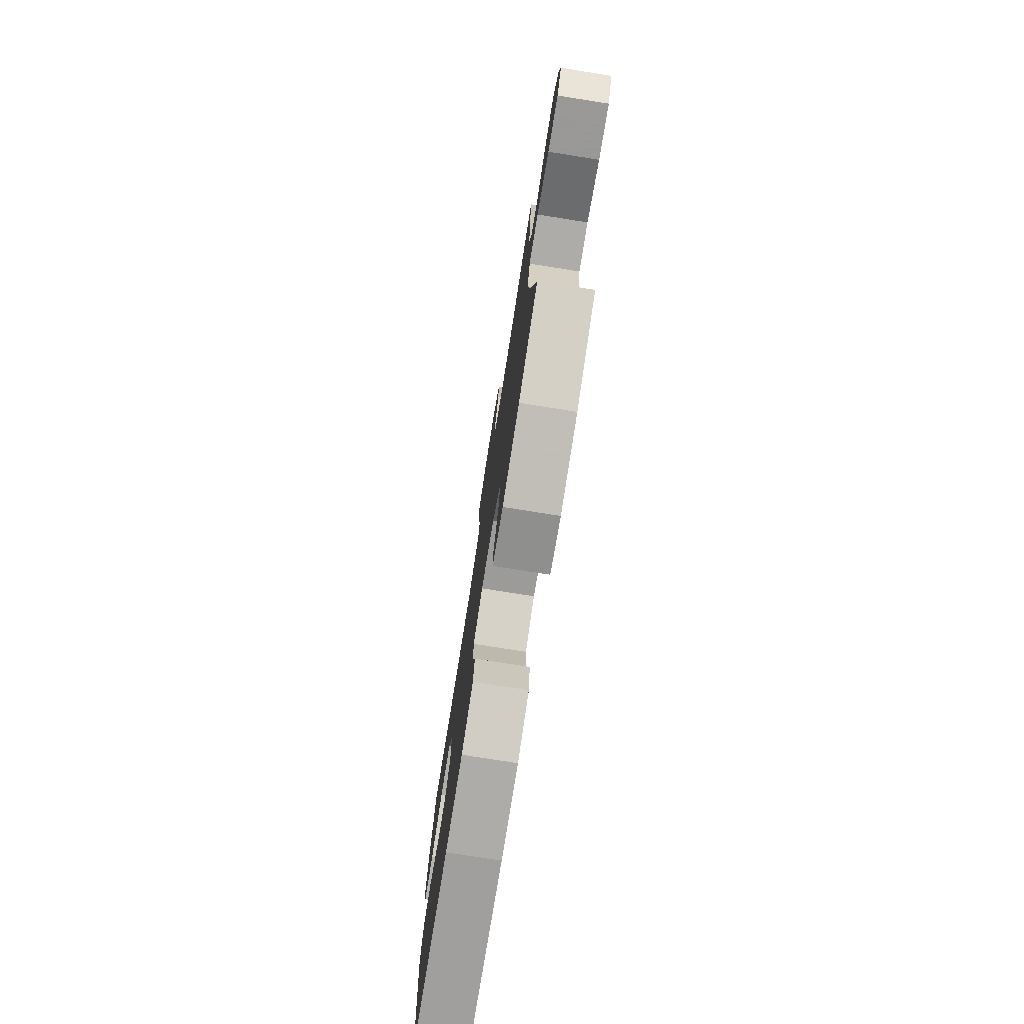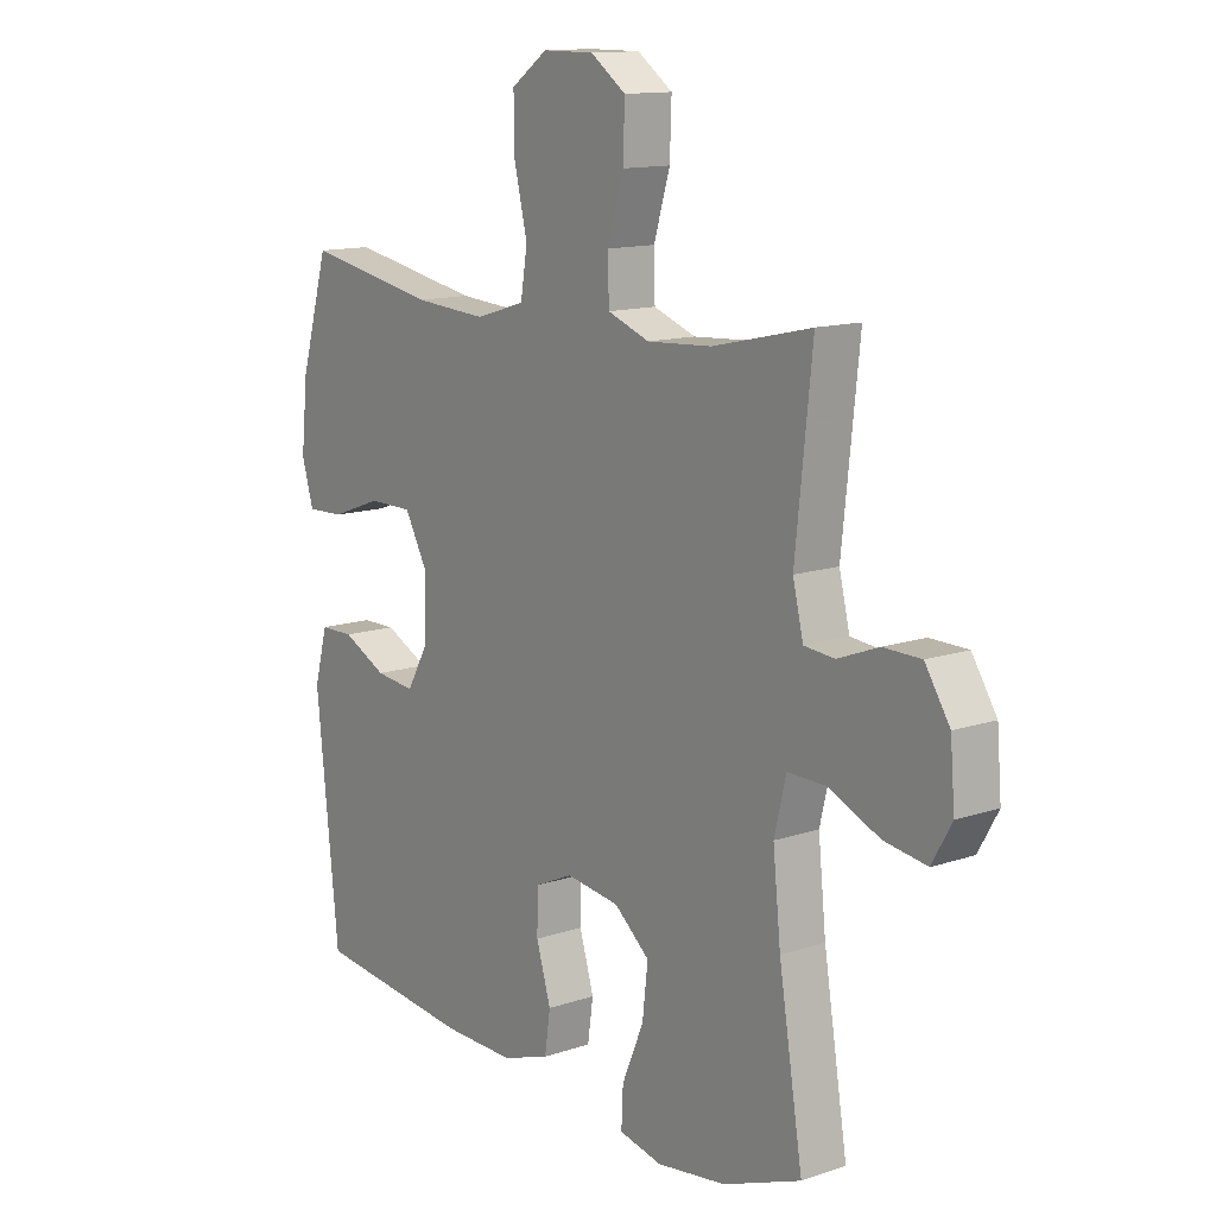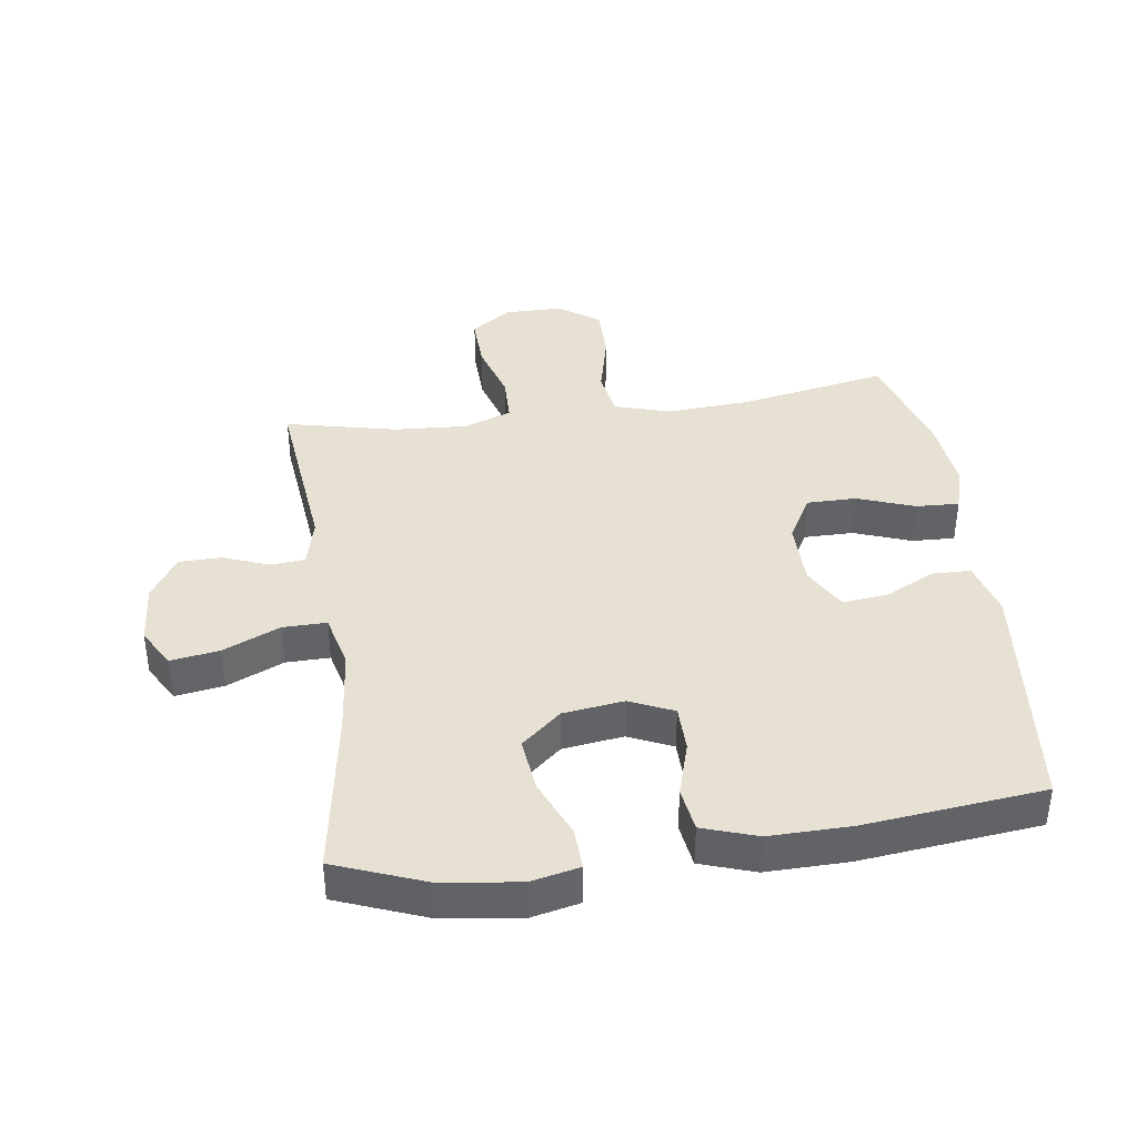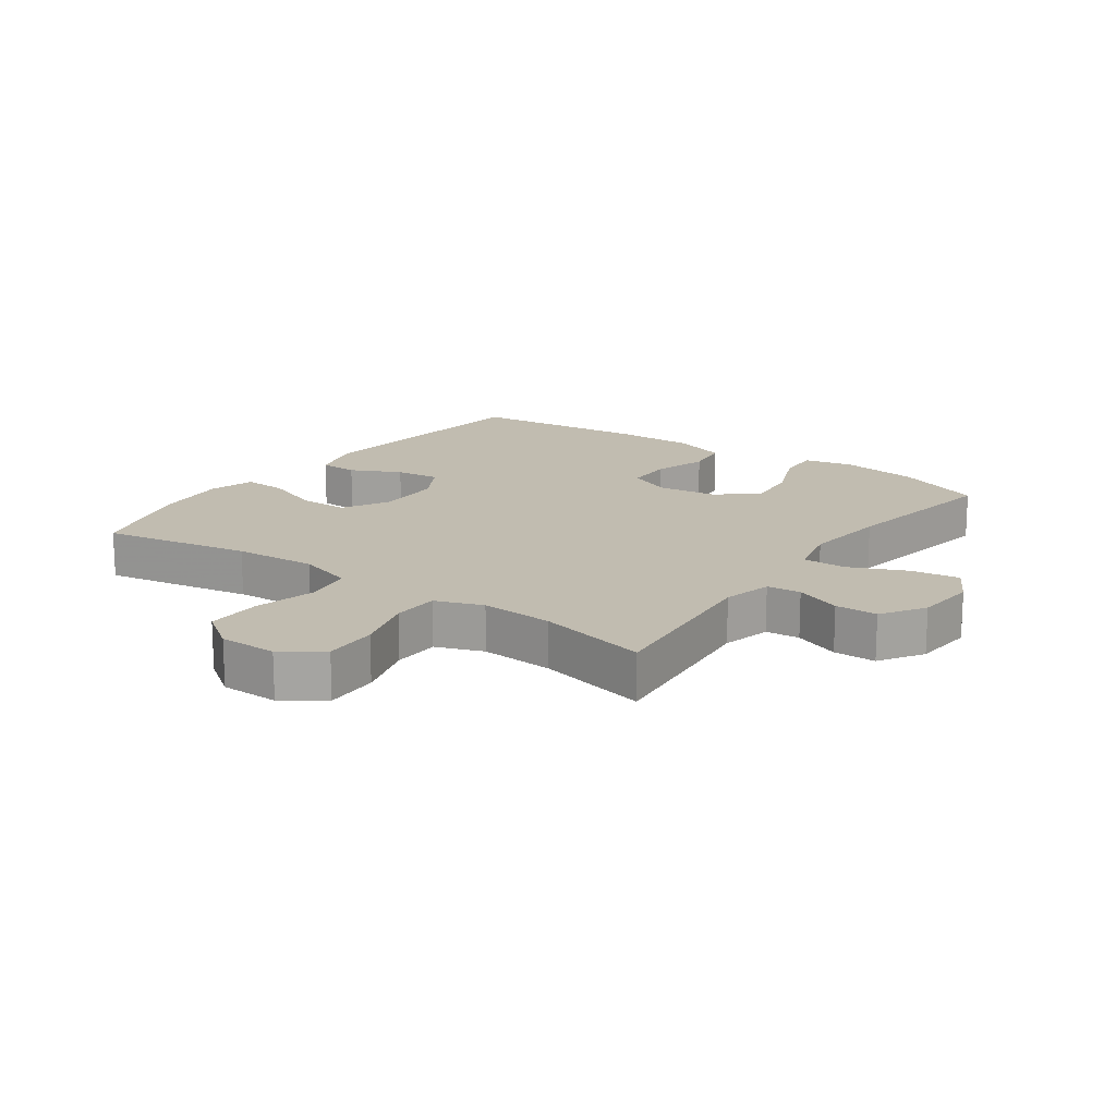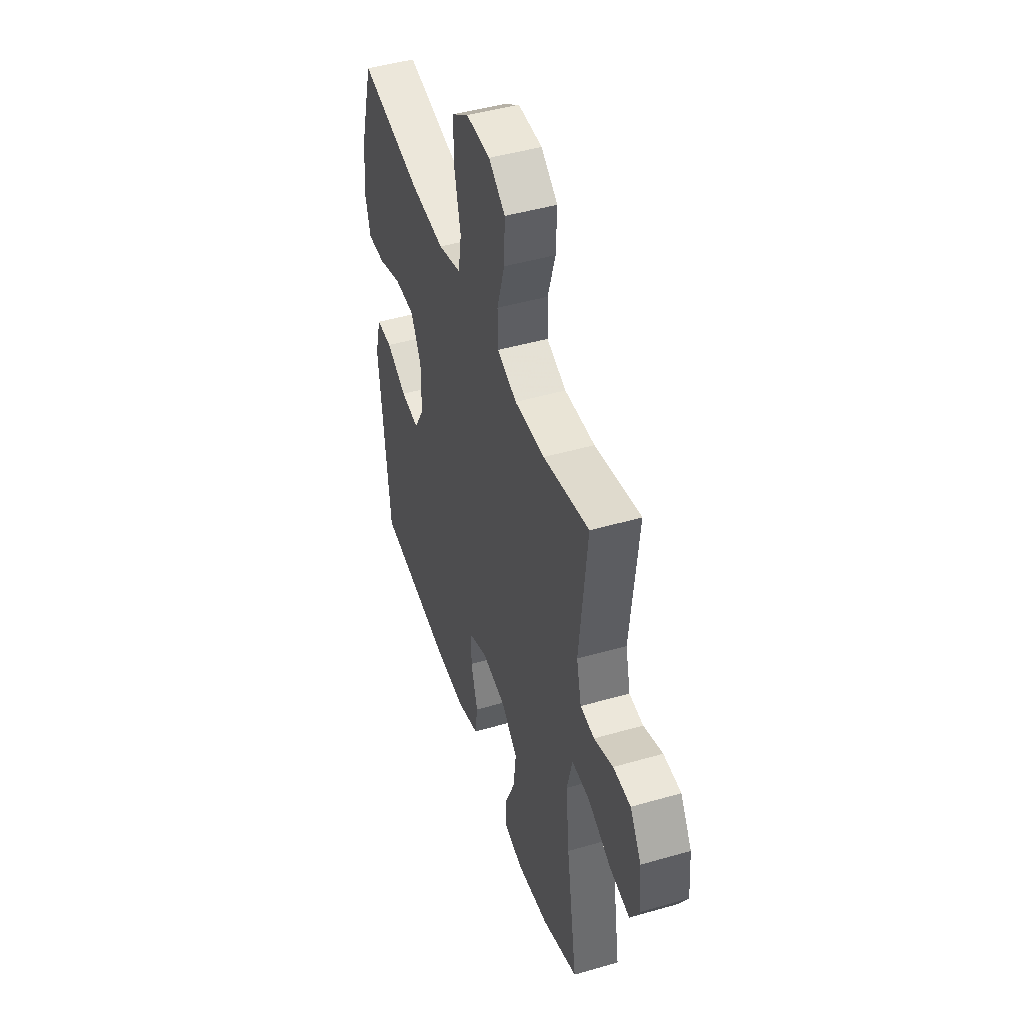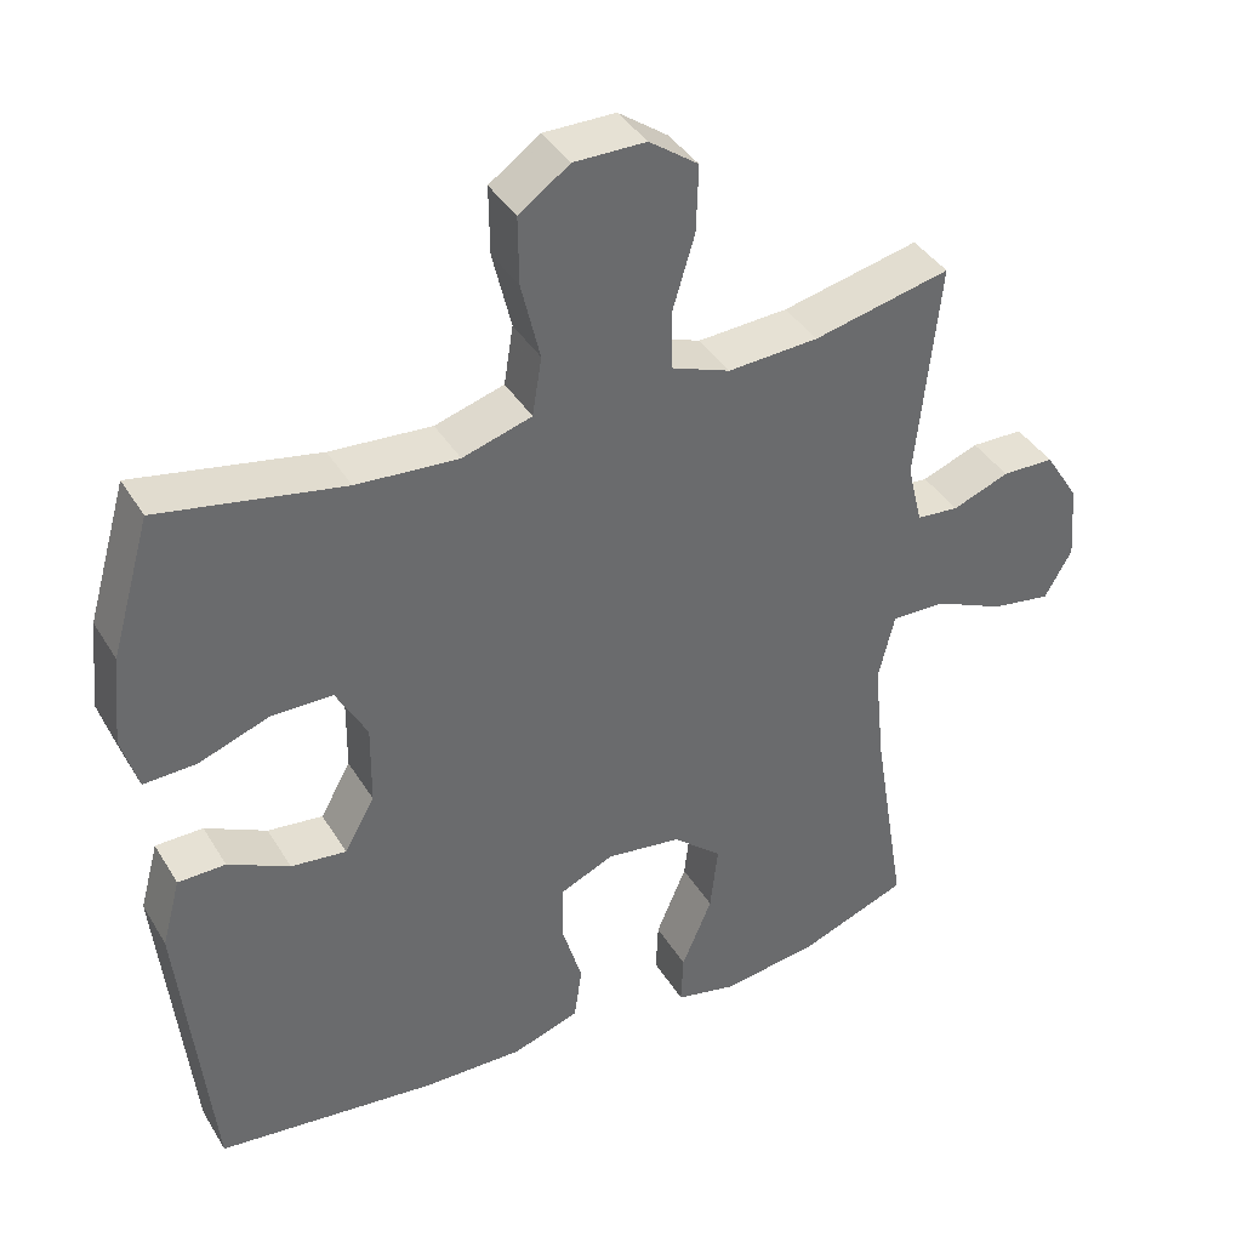
<metadata>
{"format":"obj","ext":"obj","renderer":"f3d","projection":"perspective","resolution":1024,"background":"white","views":[{"elev":-77.7,"azim":81.0,"up":"+Z"},{"elev":13.0,"azim":52.3,"up":"+Z"},{"elev":39.5,"azim":172.0,"up":"+Y"},{"elev":16.6,"azim":35.7,"up":"+Y"},{"elev":46.6,"azim":71.8,"up":"+Z"},{"elev":39.2,"azim":-28.3,"up":"+Z"}]}
</metadata>
<code>
v 0.5 0.07 -0.5
v 0.36 0.07 -0.554
v 0.236 0.07 -0.571
v 0.159 0.07 -0.554
v 0.162 0.07 -0.488
v 0.201 0.07 -0.396
v 0.211 0.07 -0.31
v 0.148 0.07 -0.256
v 0.052 0.07 -0.243
v -0.017 0.07 -0.274
v -0.018 0.07 -0.347
v 0.008 0.07 -0.434
v -0.002 0.07 -0.504
v -0.088 0.07 -0.533
v -0.217 0.07 -0.531
v -0.5 0.07 -0.5
v -0.54 0.07 -0.115
v -0.516 0.07 -0.027
v -0.455 0.07 -0.026
v -0.376 0.07 -0.065
v -0.305 0.07 -0.073
v -0.266 0.07 -0.004
v -0.265 0.07 0.1
v -0.305 0.07 0.173
v -0.384 0.07 0.173
v -0.474 0.07 0.14
v -0.542 0.07 0.137
v -0.563 0.07 0.209
v -0.551 0.07 0.324
v -0.5 0.07 0.5
v -0.264 0.07 0.456
v -0.133 0.07 0.447
v -0.044 0.07 0.474
v -0.032 0.07 0.549
v -0.056 0.07 0.649
v -0.057 0.07 0.736
v 0.008 0.07 0.782
v 0.1 0.07 0.782
v 0.163 0.07 0.737
v 0.16 0.07 0.651
v 0.131 0.07 0.555
v 0.133 0.07 0.481
v 0.208 0.07 0.453
v 0.324 0.07 0.46
v 0.5 0.07 0.5
v 0.47 0.07 0.219
v 0.489 0.07 0.141
v 0.543 0.07 0.136
v 0.616 0.07 0.164
v 0.683 0.07 0.163
v 0.727 0.07 0.094
v 0.735 0.07 -0.003
v 0.7 0.07 -0.065
v 0.623 0.07 -0.053
v 0.533 0.07 -0.013
v 0.464 0.07 -0.012
v 0.443 0.07 -0.099
v 0.457 0.07 -0.234
v 0.5 0 -0.5
v 0.36 0 -0.554
v 0.236 0 -0.571
v 0.159 0 -0.554
v 0.162 0 -0.488
v 0.201 0 -0.396
v 0.211 0 -0.31
v 0.148 0 -0.256
v 0.052 0 -0.243
v -0.017 0 -0.274
v -0.018 0 -0.347
v 0.008 0 -0.434
v -0.002 0 -0.504
v -0.088 0 -0.533
v -0.217 0 -0.531
v -0.5 0 -0.5
v -0.54 0 -0.115
v -0.516 0 -0.027
v -0.455 0 -0.026
v -0.376 0 -0.065
v -0.305 0 -0.073
v -0.266 0 -0.004
v -0.265 0 0.1
v -0.305 0 0.173
v -0.384 0 0.173
v -0.474 0 0.14
v -0.542 0 0.137
v -0.563 0 0.209
v -0.551 0 0.324
v -0.5 0 0.5
v -0.264 0 0.456
v -0.133 0 0.447
v -0.044 0 0.474
v -0.032 0 0.549
v -0.056 0 0.649
v -0.057 0 0.736
v 0.008 0 0.782
v 0.1 0 0.782
v 0.163 0 0.737
v 0.16 0 0.651
v 0.131 0 0.555
v 0.133 0 0.481
v 0.208 0 0.453
v 0.324 0 0.46
v 0.5 0 0.5
v 0.47 0 0.219
v 0.489 0 0.141
v 0.543 0 0.136
v 0.616 0 0.164
v 0.683 0 0.163
v 0.727 0 0.094
v 0.735 0 -0.003
v 0.7 0 -0.065
v 0.623 0 -0.053
v 0.533 0 -0.013
v 0.464 0 -0.012
v 0.443 0 -0.099
v 0.457 0 -0.234
f 52 53 54 55
f 52 55 56
f 51 52 56
f 48 49 50 51
f 47 48 51 56
f 46 47 56 57
f 44 45 46
f 43 44 46 57
f 38 39 40 41
f 38 41 42
f 37 38 42
f 34 35 36 37
f 33 34 37 42
f 32 33 42 43
f 28 29 30 31
f 28 31 32
f 25 26 27 28
f 24 25 28 32
f 23 24 32 43
f 17 18 19 20
f 17 20 21
f 16 17 21
f 15 16 21 22
f 11 12 13 14
f 10 11 14 15
f 3 4 5 6
f 3 6 7
f 58 1 2 3
f 58 3 7
f 57 58 7 8
f 43 57 8 9
f 23 43 9 10
f 10 15 22 23
f 113 112 111 110
f 114 113 110
f 114 110 109
f 109 108 107 106
f 114 109 106 105
f 115 114 105 104
f 104 103 102
f 115 104 102 101
f 99 98 97 96
f 100 99 96
f 100 96 95
f 95 94 93 92
f 100 95 92 91
f 101 100 91 90
f 89 88 87 86
f 90 89 86
f 86 85 84 83
f 90 86 83 82
f 101 90 82 81
f 78 77 76 75
f 79 78 75
f 79 75 74
f 80 79 74 73
f 72 71 70 69
f 73 72 69 68
f 64 63 62 61
f 65 64 61
f 61 60 59 116
f 65 61 116
f 66 65 116 115
f 67 66 115 101
f 68 67 101 81
f 81 80 73 68
f 1 59 60 2
f 2 60 61 3
f 3 61 62 4
f 4 62 63 5
f 5 63 64 6
f 6 64 65 7
f 7 65 66 8
f 8 66 67 9
f 9 67 68 10
f 10 68 69 11
f 11 69 70 12
f 12 70 71 13
f 13 71 72 14
f 14 72 73 15
f 15 73 74 16
f 16 74 75 17
f 17 75 76 18
f 18 76 77 19
f 19 77 78 20
f 20 78 79 21
f 21 79 80 22
f 22 80 81 23
f 23 81 82 24
f 24 82 83 25
f 25 83 84 26
f 26 84 85 27
f 27 85 86 28
f 28 86 87 29
f 29 87 88 30
f 30 88 89 31
f 31 89 90 32
f 32 90 91 33
f 33 91 92 34
f 34 92 93 35
f 35 93 94 36
f 36 94 95 37
f 37 95 96 38
f 38 96 97 39
f 39 97 98 40
f 40 98 99 41
f 41 99 100 42
f 42 100 101 43
f 43 101 102 44
f 44 102 103 45
f 45 103 104 46
f 46 104 105 47
f 47 105 106 48
f 48 106 107 49
f 49 107 108 50
f 50 108 109 51
f 51 109 110 52
f 52 110 111 53
f 53 111 112 54
f 54 112 113 55
f 55 113 114 56
f 56 114 115 57
f 57 115 116 58
f 58 116 59 1

</code>
